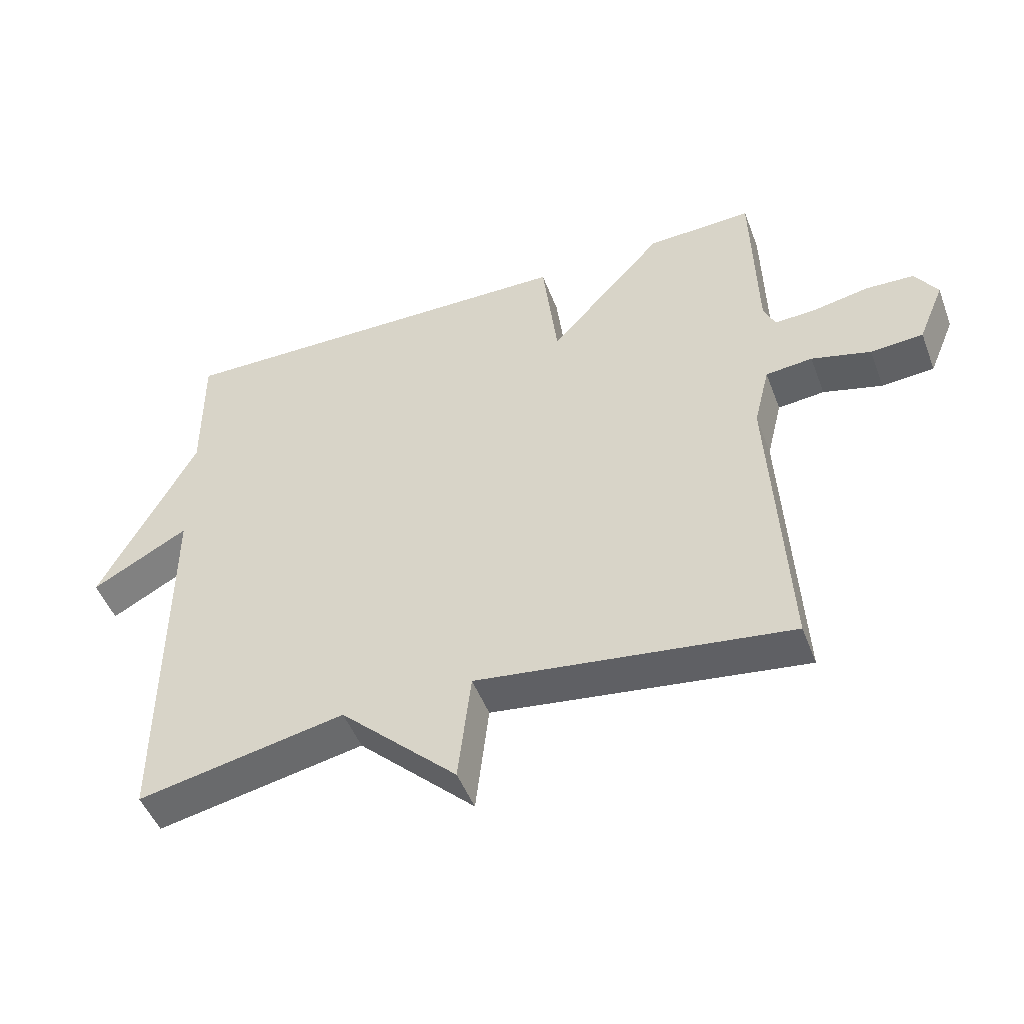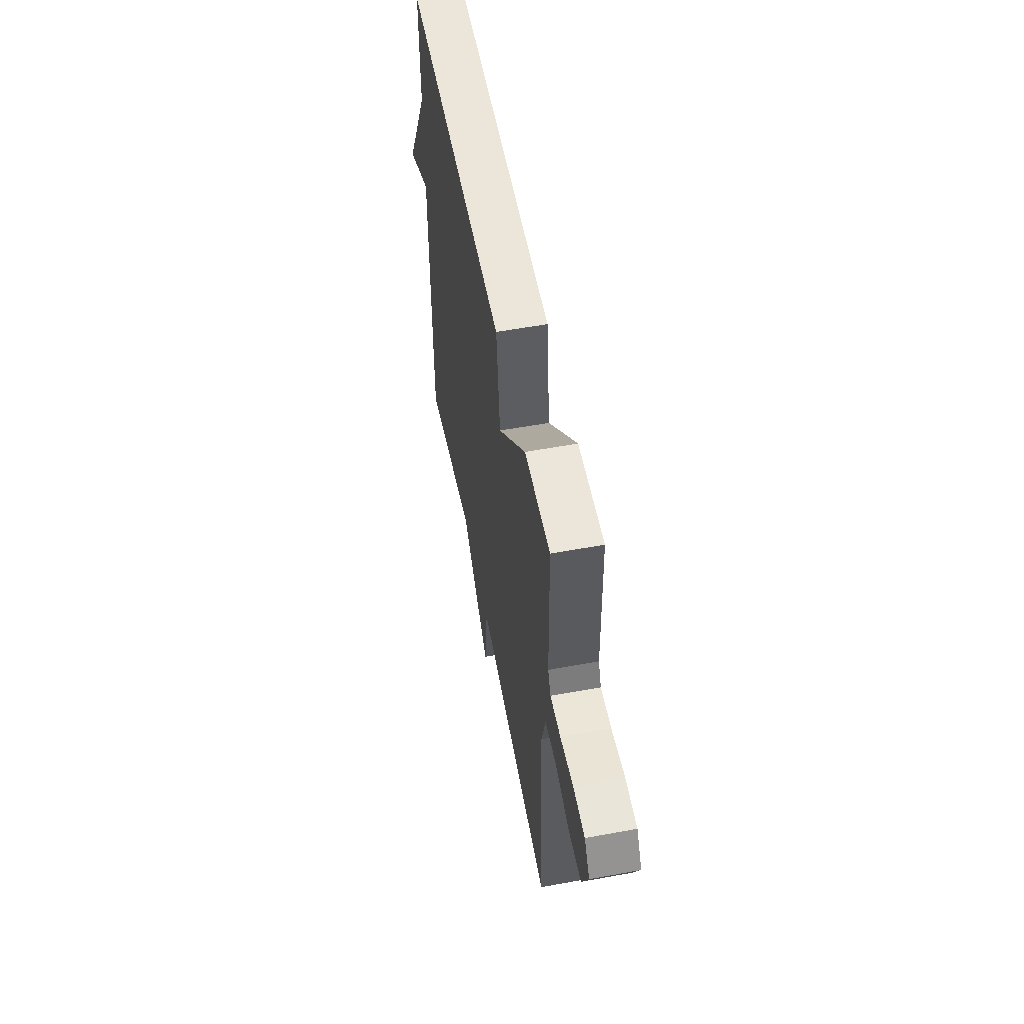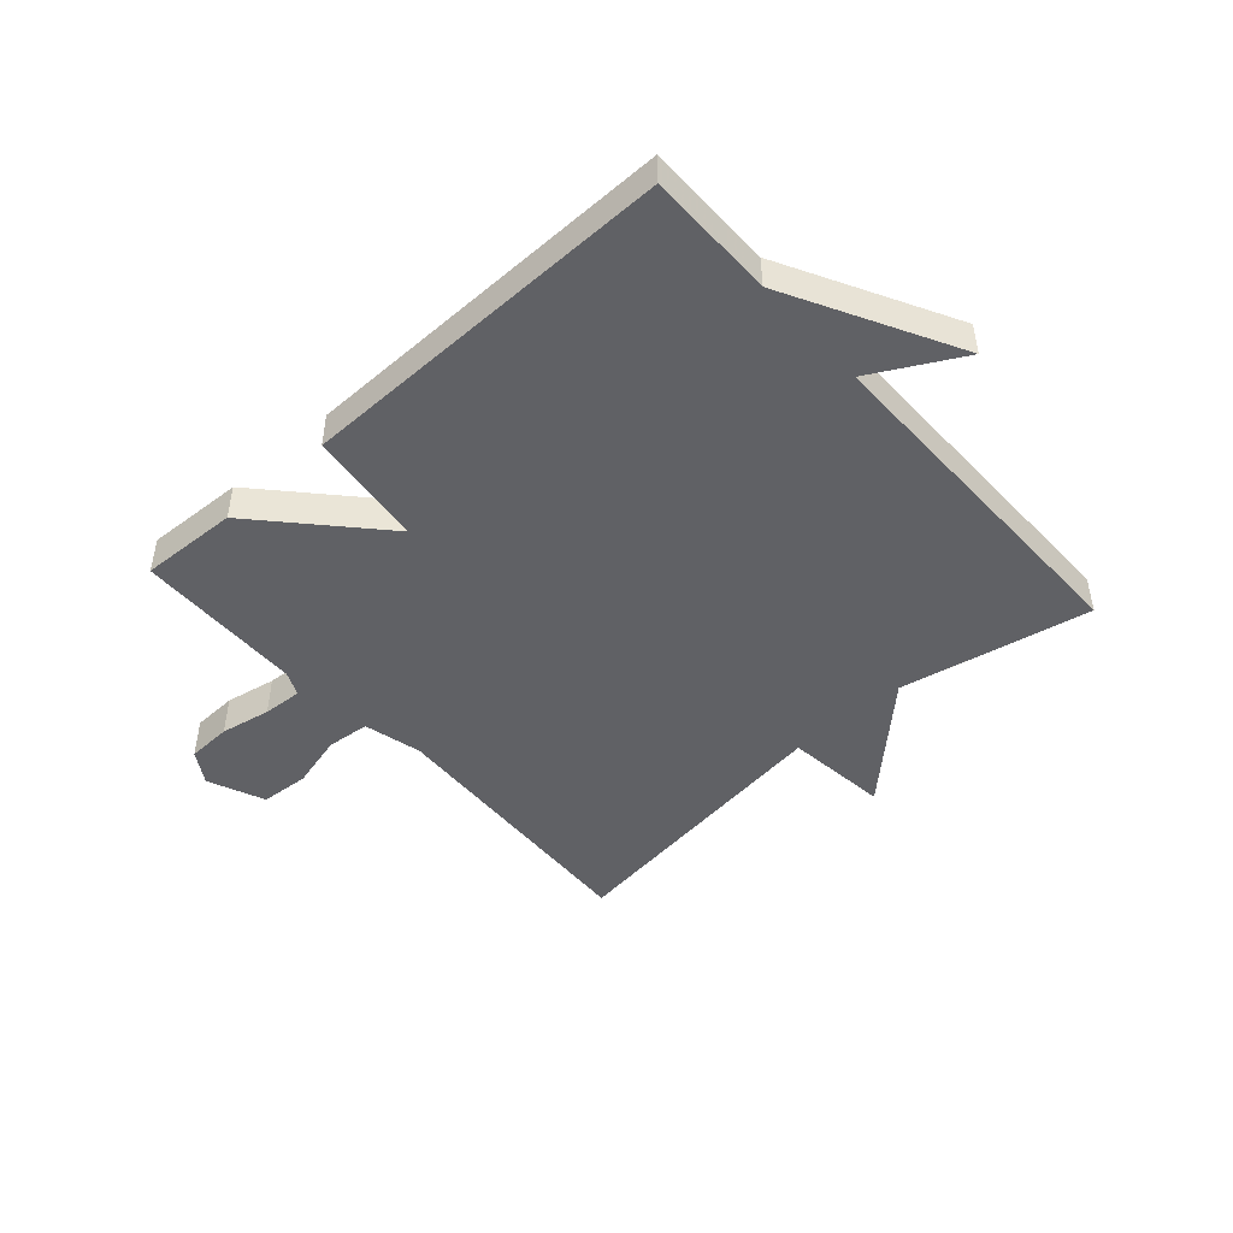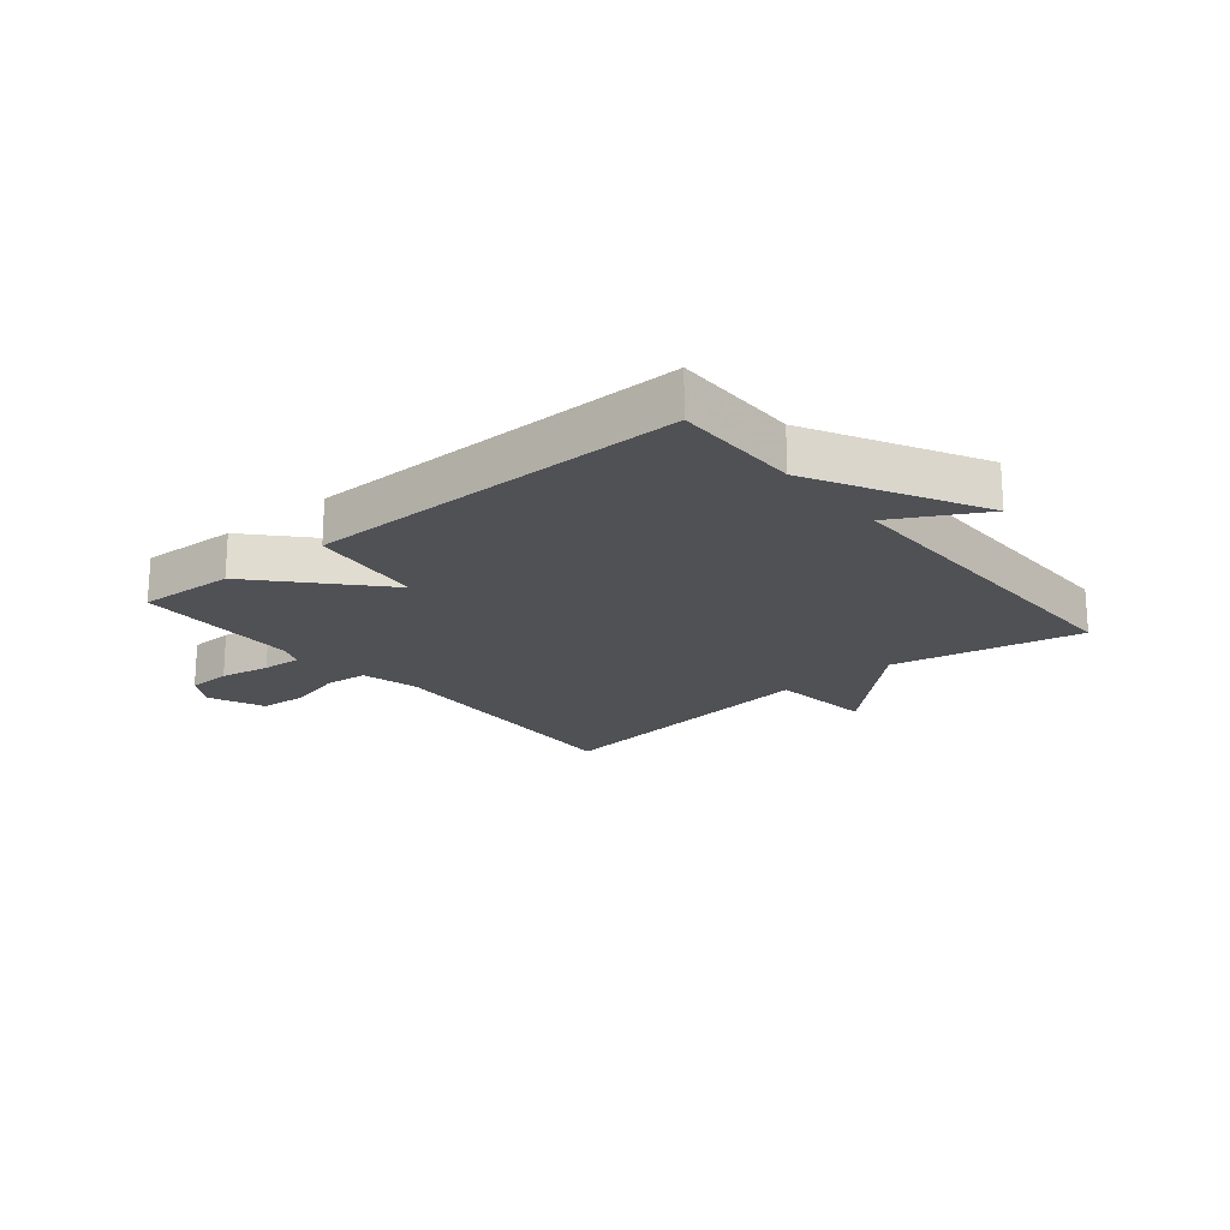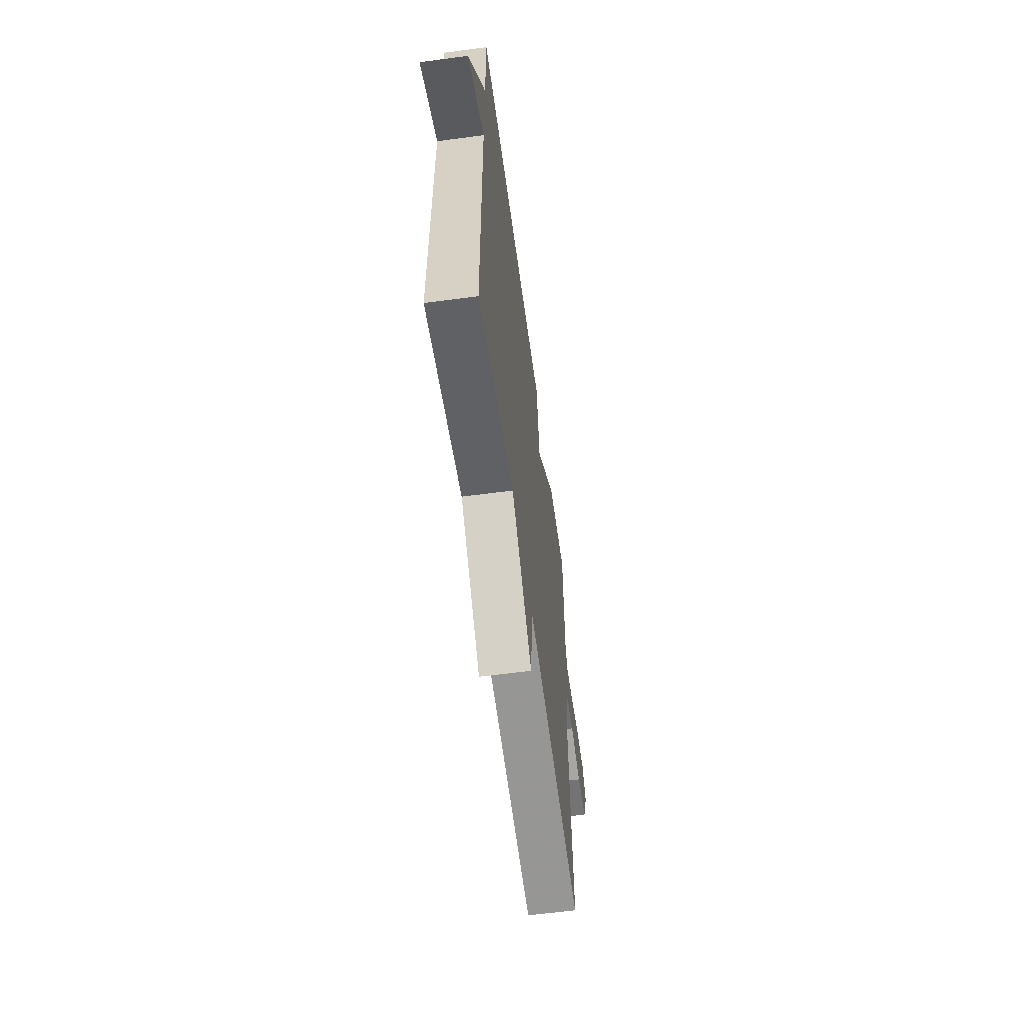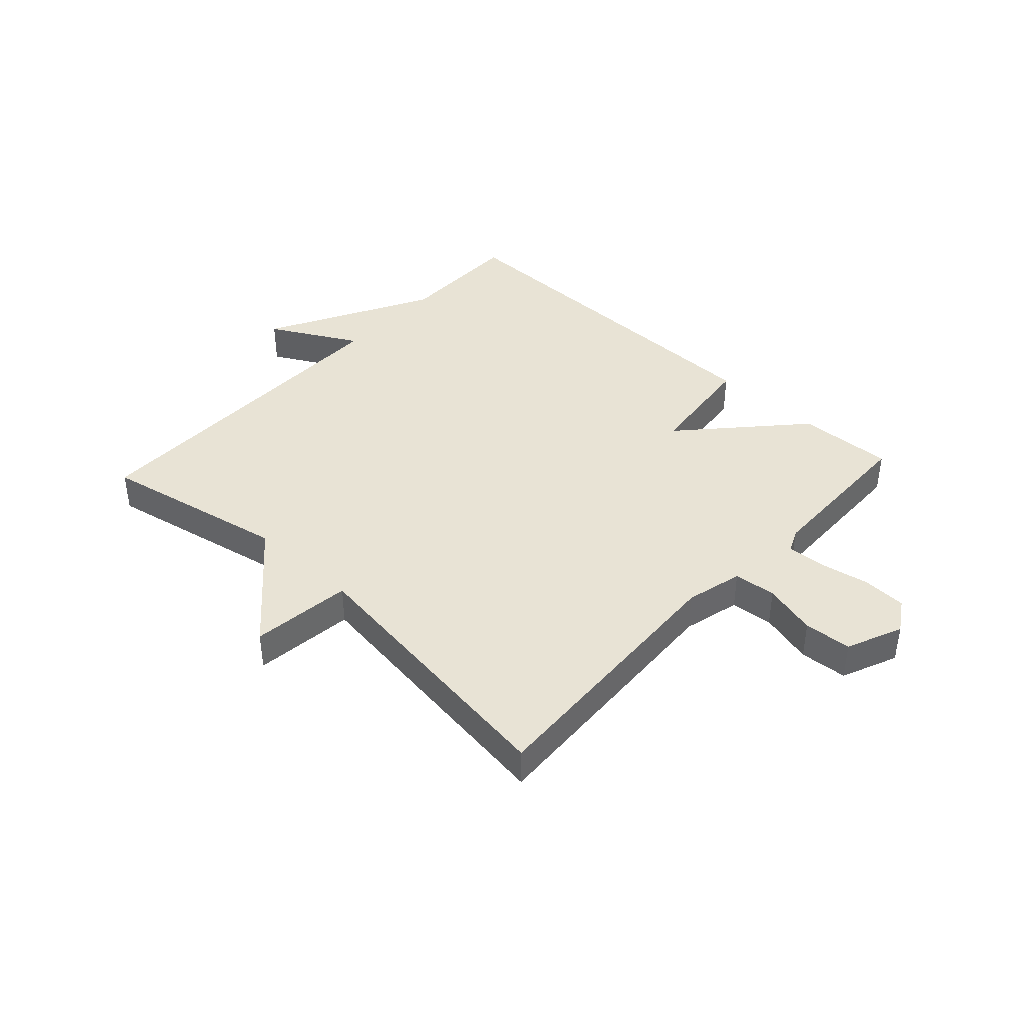
<metadata>
{"format":"obj","ext":"obj","renderer":"f3d","projection":"perspective","resolution":1024,"background":"white","views":[{"elev":-48.5,"azim":-159.6,"up":"+Z"},{"elev":56.3,"azim":-100.9,"up":"+Z"},{"elev":-47.3,"azim":41.8,"up":"+Y"},{"elev":-19.9,"azim":39.6,"up":"+Y"},{"elev":-60.4,"azim":97.8,"up":"+Z"},{"elev":41.1,"azim":-137.2,"up":"+Y"}]}
</metadata>
<code>
v 0.5 0.07 0.5
v 0.499 0.07 0.286
v 0.649 0.07 0.004
v 0.499 0.07 0.086
v 0.5 0.07 -0.5
v 0.181 0.07 -0.436
v 0.001 0.07 -0.608
v -0.019 0.07 -0.436
v -0.5 0.07 -0.5
v -0.475 0.07 -0.038
v -0.499 0.07 0.059
v -0.571 0.07 0.066
v -0.662 0.07 0.042
v -0.743 0.07 0.048
v -0.783 0.07 0.143
v -0.749 0.07 0.197
v -0.675 0.07 0.2
v -0.591 0.07 0.184
v -0.525 0.07 0.18
v -0.507 0.07 0.22
v -0.5 0.07 0.5
v -0.337 0.07 0.493
v -0.16 0.07 0.299
v -0.137 0.07 0.493
v 0.5 0 0.5
v 0.499 0 0.286
v 0.649 0 0.004
v 0.499 0 0.086
v 0.5 0 -0.5
v 0.181 0 -0.436
v 0.001 0 -0.608
v -0.019 0 -0.436
v -0.5 0 -0.5
v -0.475 0 -0.038
v -0.499 0 0.059
v -0.571 0 0.066
v -0.662 0 0.042
v -0.743 0 0.048
v -0.783 0 0.143
v -0.749 0 0.197
v -0.675 0 0.2
v -0.591 0 0.184
v -0.525 0 0.18
v -0.507 0 0.22
v -0.5 0 0.5
v -0.337 0 0.493
v -0.16 0 0.299
v -0.137 0 0.493
f 23 24 1 2
f 20 21 22 23
f 19 20 23 2
f 16 17 18
f 15 16 18
f 14 15 18
f 13 14 18
f 12 13 18
f 11 12 18 19
f 10 11 19 2
f 8 9 10 2
f 6 7 8 2
f 4 5 6
f 2 3 4
f 2 4 6
f 26 25 48 47
f 47 46 45 44
f 26 47 44 43
f 42 41 40
f 42 40 39
f 42 39 38
f 42 38 37
f 42 37 36
f 43 42 36 35
f 26 43 35 34
f 26 34 33 32
f 26 32 31 30
f 30 29 28
f 28 27 26
f 30 28 26
f 1 25 26 2
f 2 26 27 3
f 3 27 28 4
f 4 28 29 5
f 5 29 30 6
f 6 30 31 7
f 7 31 32 8
f 8 32 33 9
f 9 33 34 10
f 10 34 35 11
f 11 35 36 12
f 12 36 37 13
f 13 37 38 14
f 14 38 39 15
f 15 39 40 16
f 16 40 41 17
f 17 41 42 18
f 18 42 43 19
f 19 43 44 20
f 20 44 45 21
f 21 45 46 22
f 22 46 47 23
f 23 47 48 24
f 24 48 25 1

</code>
